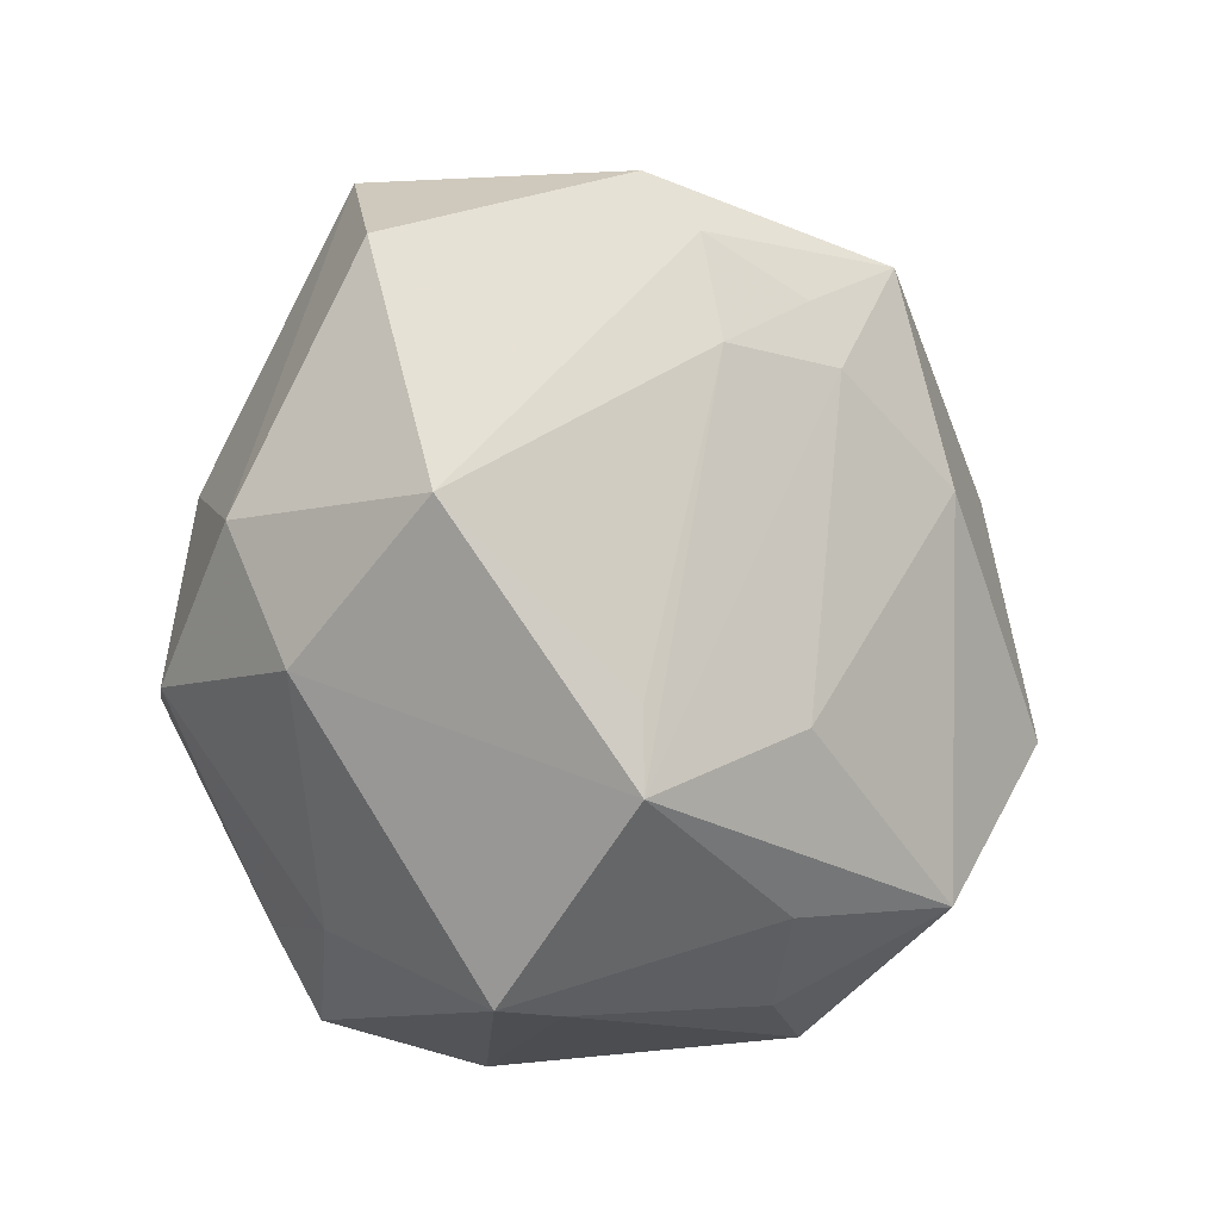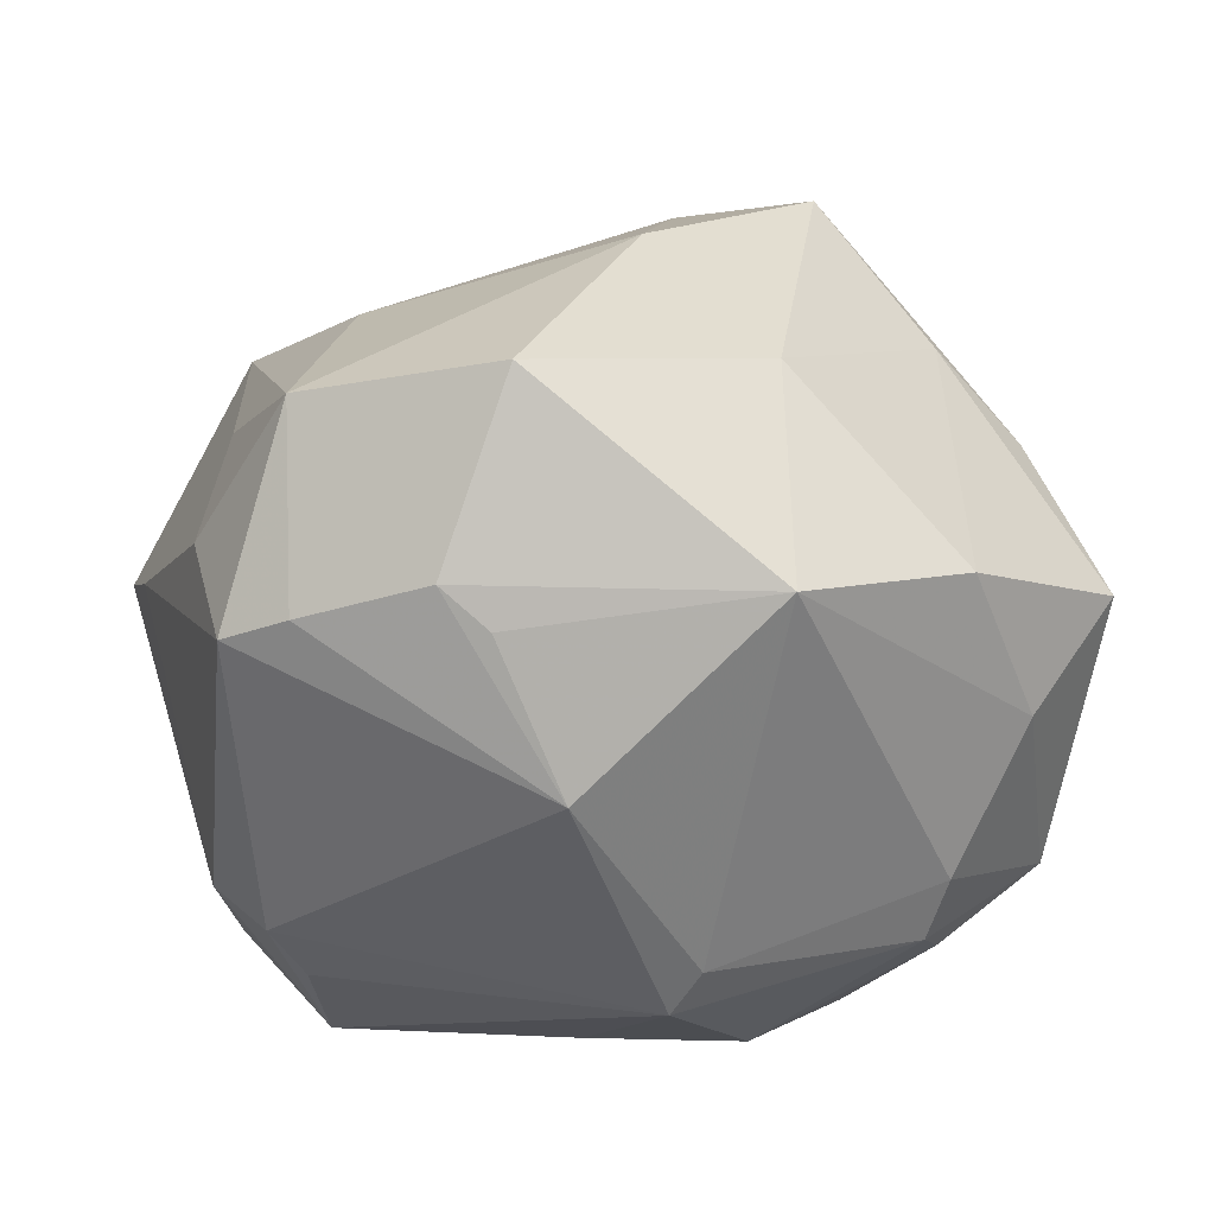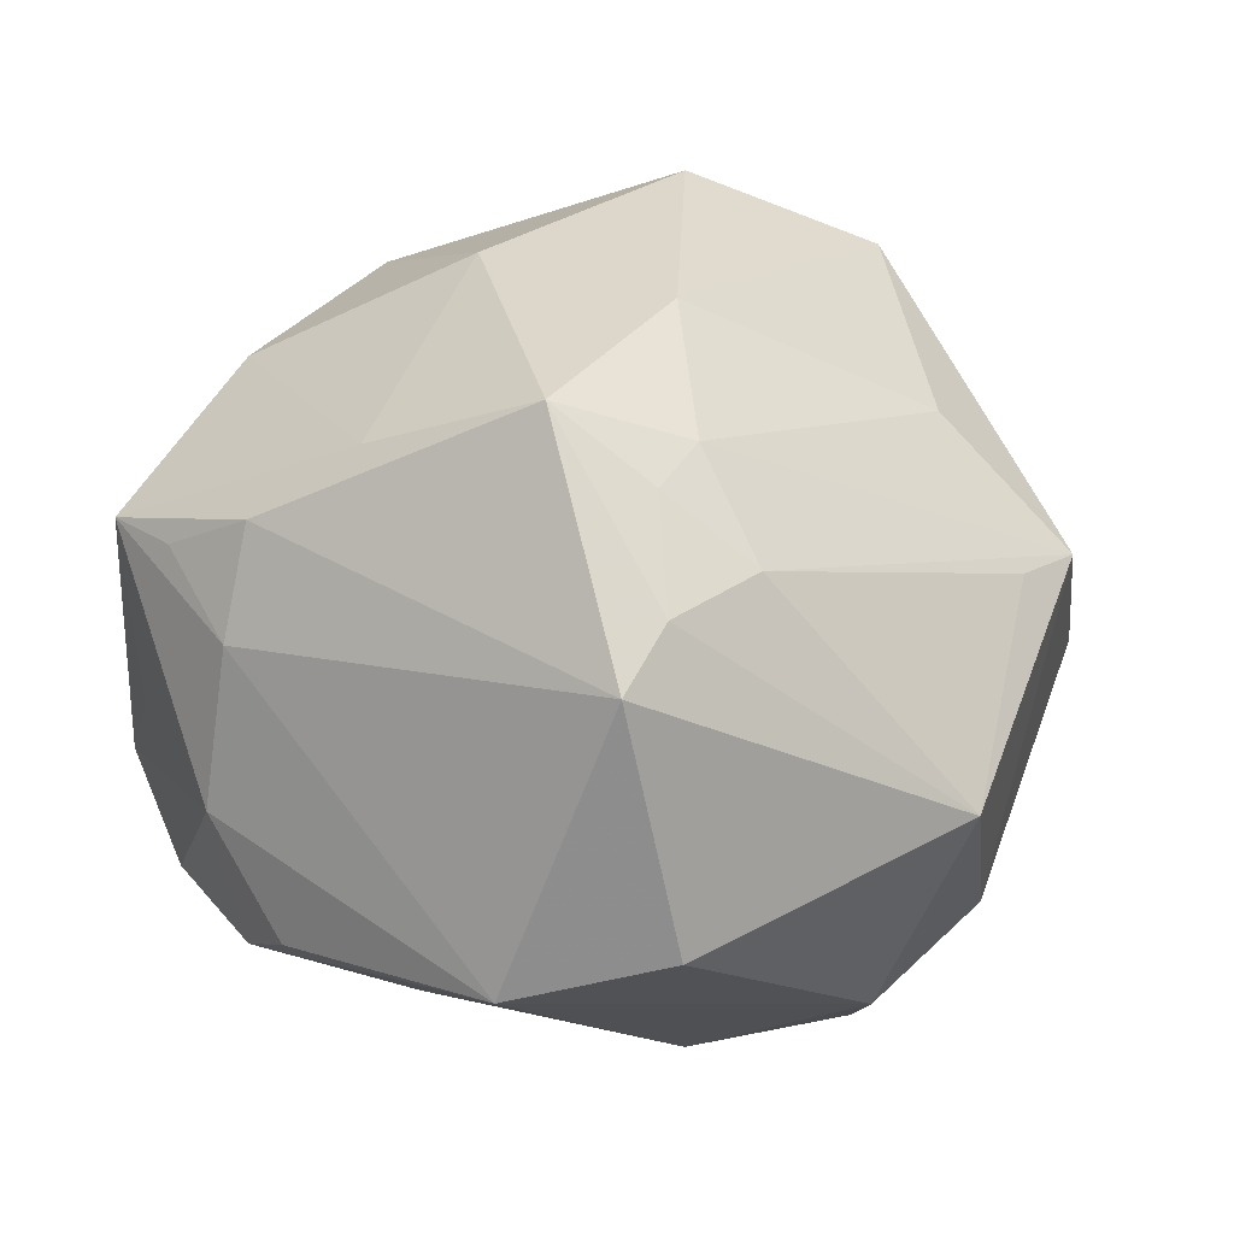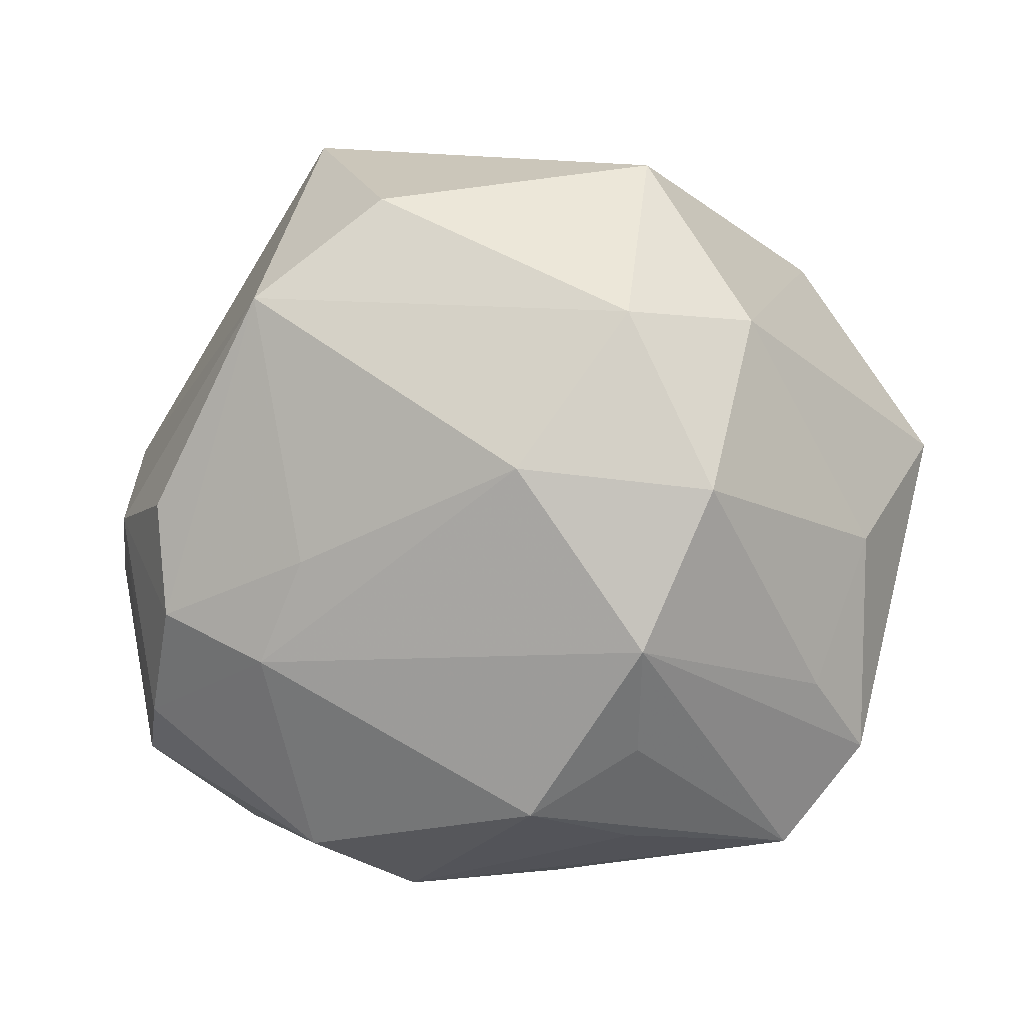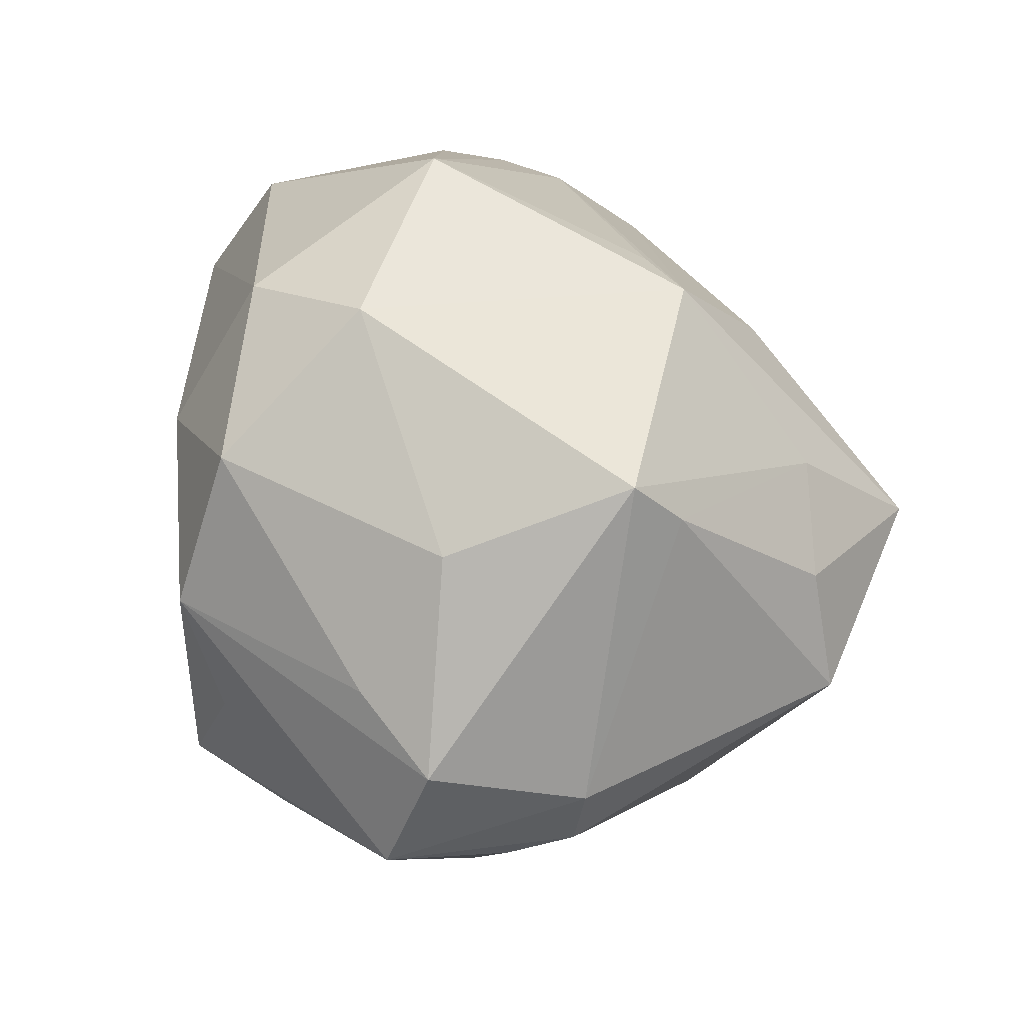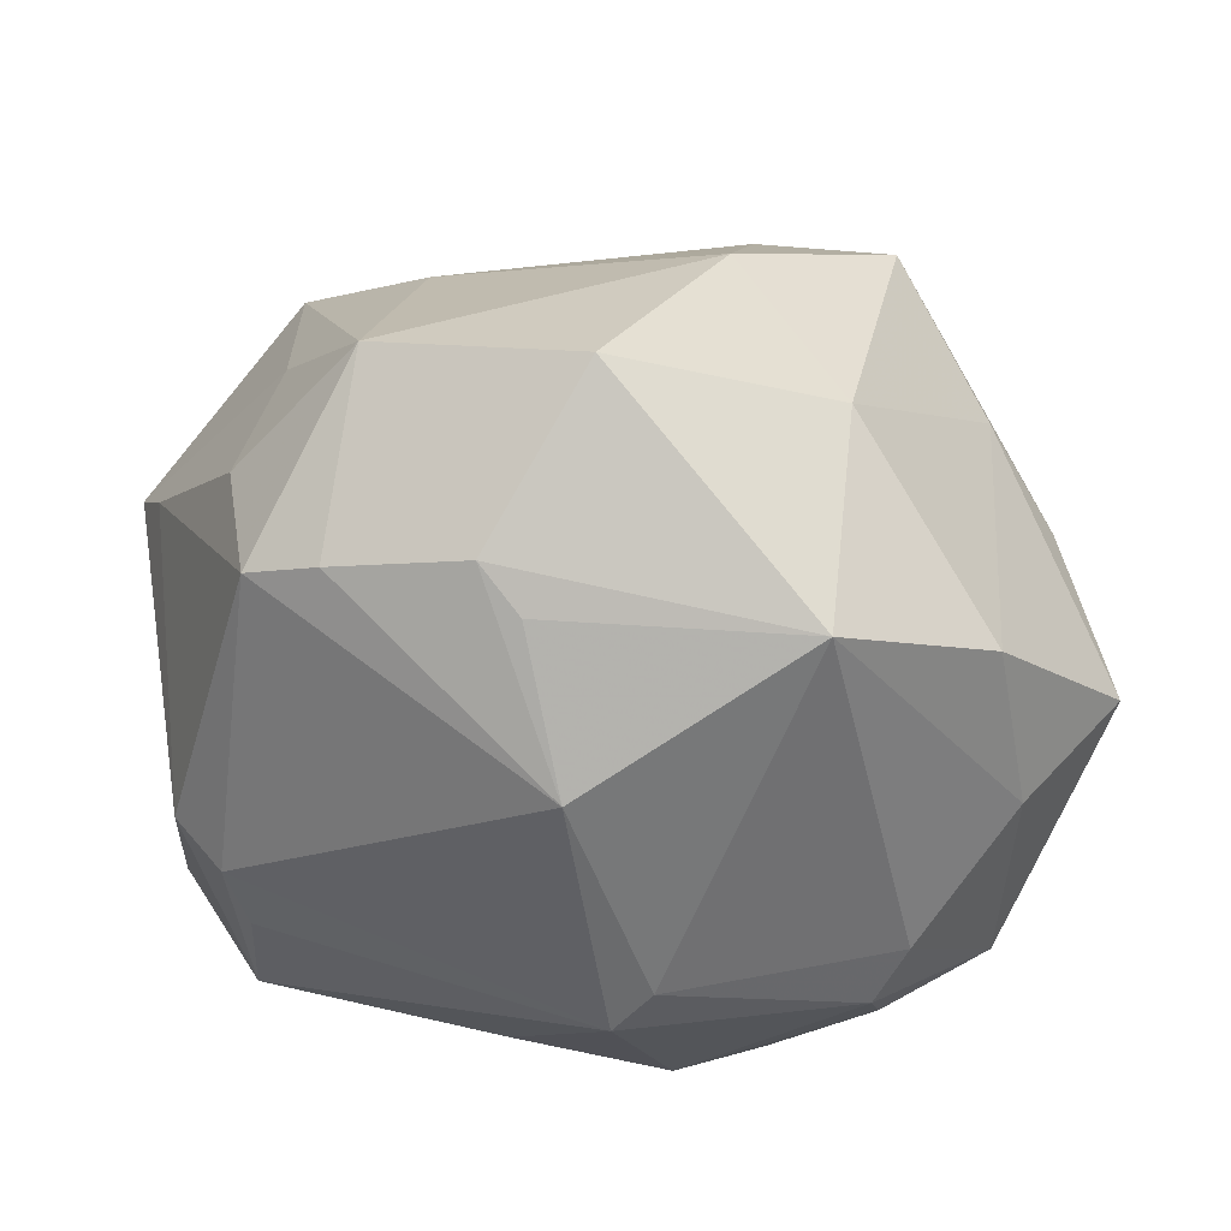
<metadata>
{"format":"obj","ext":"obj","renderer":"f3d","projection":"perspective","resolution":1024,"background":"white","views":[{"elev":62.9,"azim":-82.6,"up":"+Y"},{"elev":57.2,"azim":-7.4,"up":"+Z"},{"elev":7.9,"azim":149.5,"up":"+Z"},{"elev":-77.5,"azim":176.7,"up":"+Z"},{"elev":11.3,"azim":-110.3,"up":"+Y"},{"elev":-32.5,"azim":-8.8,"up":"+Y"}]}
</metadata>
<code>
v -0.0356 -0.03275 -0.02562
v -0.02792 0.03604 0.009976
v -0.04605 -0.02439 -0.004739
v 0.04734 -0.01774 -0.005106
v 0.05213 -0.01312 0.01564
v 0.0149 -0.02457 0.04127
v -0.02383 0.02642 0.02634
v 0.009693 -0.04302 -0.01973
v 0.04236 0.005439 -0.02693
v -0.04307 0.00488 -0.02104
v 0.03115 -0.03745 0.002388
v 0.0001772 0.01524 -0.04135
v 0.03081 -0.03822 -0.01122
v -0.01387 0.04768 -0.01198
v -0.04433 -0.02064 -0.02336
v 0.01794 0.03883 0.02128
v -0.05063 0.008825 0.005001
v -0.008813 -0.0364 0.02525
v 0.01756 0.04291 -0.02396
v 0.0269 0.03314 0.02962
v 0.0264 0.04635 0.002894
v 0.009096 0.04332 0.01333
v 0.0316 0.03108 -0.02858
v 0.0001365 -0.04695 -0.002143
v 0.03749 0.01512 0.0246
v 0.0346 -0.01839 0.03156
v -0.04072 -0.03082 -0.004051
v 0.01185 0.03633 0.02529
v -0.01604 -0.03061 -0.03261
v -0.009566 -0.0009321 0.05133
v 0.0406 -0.007171 -0.02974
v 0.04606 0.006671 0.01686
v -0.01161 0.03279 -0.03417
v -0.04138 -0.01512 0.0292
v 0.003811 -0.04507 0.003108
v 0.01762 0.00228 0.0428
v 0.02069 0.0452 0.00964
v 0.02833 -0.04085 -0.004098
v 0.006514 0.02356 0.03853
v -0.04326 -0.0008792 0.02585
v -0.003877 -0.02605 -0.04051
v 0.04997 -0.004159 0.0136
v -0.03656 0.03325 0.01118
v 0.0207 -0.0425 -0.003599
v -0.02661 0.03132 -0.02542
v 0.041 -0.02558 0.01396
v 0.02448 0.001431 -0.03507
v 0.04247 -0.02087 -0.02375
v 0.02876 -0.01114 -0.03425
v -0.0371 -0.03309 -0.01098
v -0.03184 0.00393 0.04326
v -0.02217 0.01403 -0.04122
v 0.04822 0.005476 0.004326
v -0.03392 -0.01642 0.03342
v -0.01527 -0.004351 -0.04503
v -0.0193 -0.01807 0.03942
v -0.01445 -0.0226 0.03683
v -0.0525 0.01324 -0.001636
v 0.02192 -0.03519 -0.02877
v -0.01581 -0.01752 -0.03994
v -0.008279 -0.04016 -0.01998
v -0.03835 0.0119 0.02683
v 0.04824 0.000389 -0.01338
v 0.04414 -0.0295 -0.01189
v -0.03746 -0.01146 -0.02922
f 52 12 55
f 52 55 65
f 19 14 21
f 28 22 43
f 43 7 28
f 28 7 39
f 51 7 43
f 39 7 51
f 33 14 19
f 33 12 52
f 43 22 2
f 2 14 43
f 22 14 2
f 27 3 1
f 41 1 60
f 60 55 41
f 1 55 60
f 52 65 10
f 1 3 15
f 15 55 1
f 15 65 55
f 15 3 58
f 58 10 15
f 15 10 65
f 23 33 19
f 12 33 23
f 19 21 23
f 41 55 49
f 49 55 12
f 37 14 22
f 37 21 14
f 21 37 20
f 20 28 39
f 62 43 58
f 62 51 43
f 3 27 34
f 34 27 18
f 39 51 30
f 14 33 45
f 58 43 45
f 43 14 45
f 45 33 52
f 45 10 58
f 52 10 45
f 18 27 24
f 5 46 64
f 12 23 47
f 47 23 31
f 47 49 12
f 31 49 47
f 31 23 9
f 53 23 21
f 28 20 16
f 16 20 37
f 22 28 16
f 16 37 22
f 40 34 51
f 51 62 40
f 36 20 39
f 39 30 36
f 36 30 6
f 51 34 54
f 54 34 18
f 29 1 41
f 35 6 18
f 18 24 35
f 35 24 38
f 50 27 1
f 1 24 50
f 50 24 27
f 61 24 1
f 26 46 5
f 6 46 26
f 26 36 6
f 11 46 6
f 6 35 11
f 11 35 38
f 38 64 11
f 11 64 46
f 41 49 59
f 5 64 4
f 21 20 32
f 32 53 21
f 63 53 5
f 5 4 63
f 63 9 23
f 23 53 63
f 31 9 63
f 63 4 64
f 17 62 58
f 17 40 62
f 34 40 17
f 58 3 17
f 3 34 17
f 56 54 18
f 6 30 56
f 56 30 51
f 51 54 56
f 13 64 38
f 13 59 64
f 38 24 44
f 24 61 8
f 8 44 24
f 38 44 8
f 41 59 8
f 8 13 38
f 59 13 8
f 8 29 41
f 1 29 8
f 8 61 1
f 64 59 48
f 31 63 48
f 48 63 64
f 48 49 31
f 48 59 49
f 5 32 25
f 25 32 20
f 20 36 25
f 25 26 5
f 36 26 25
f 5 53 42
f 42 32 5
f 53 32 42
f 18 6 57
f 57 56 18
f 6 56 57

</code>
